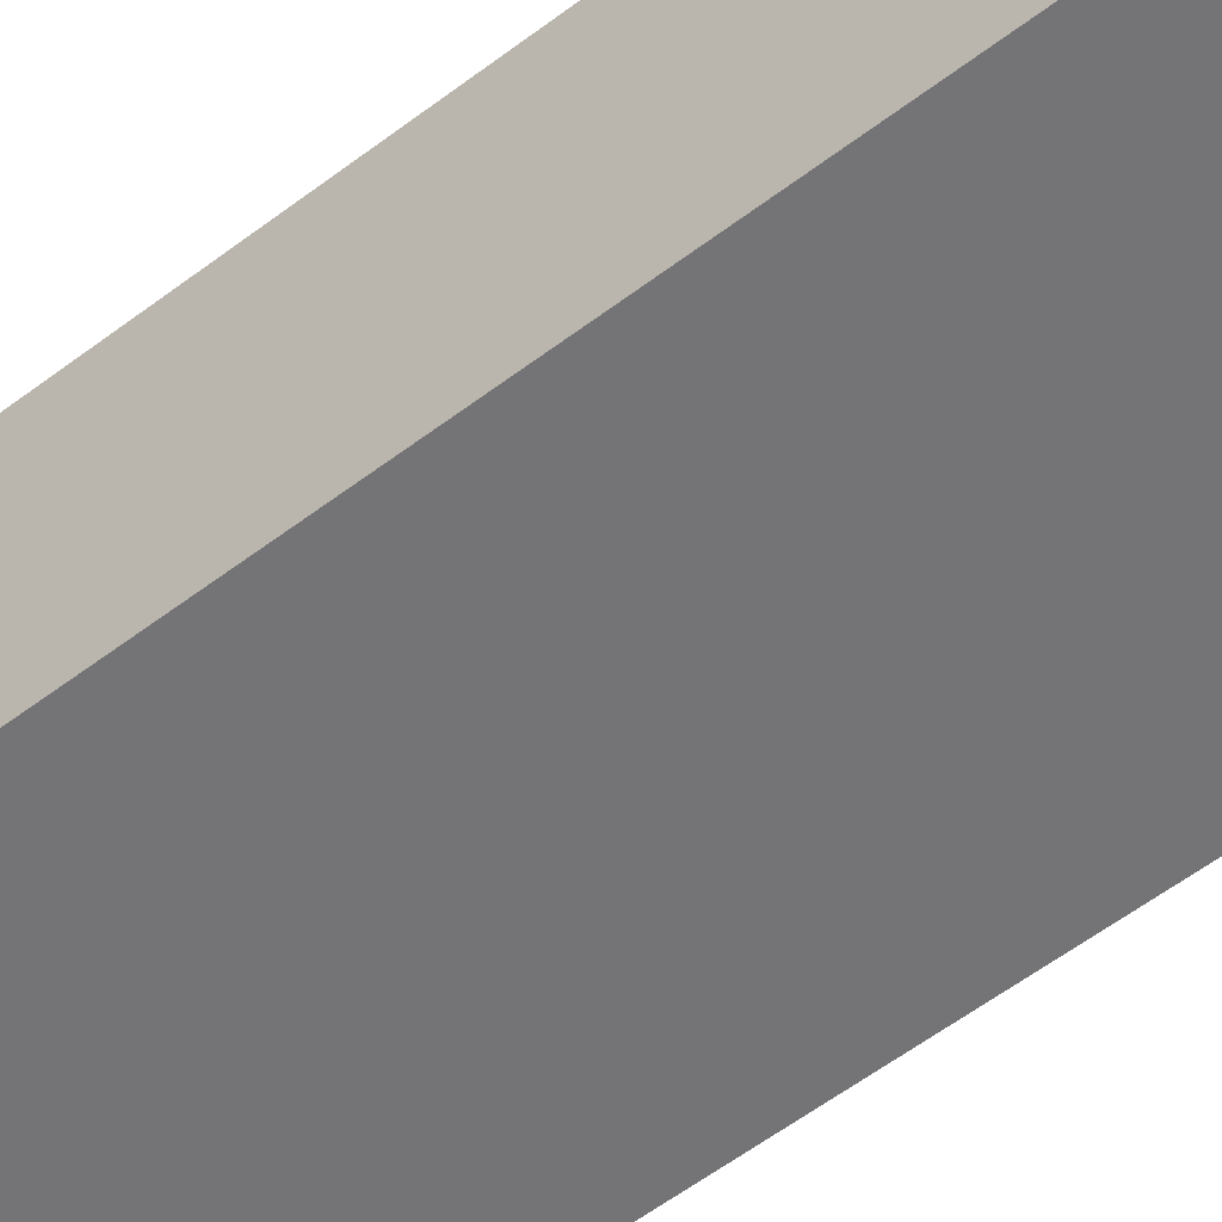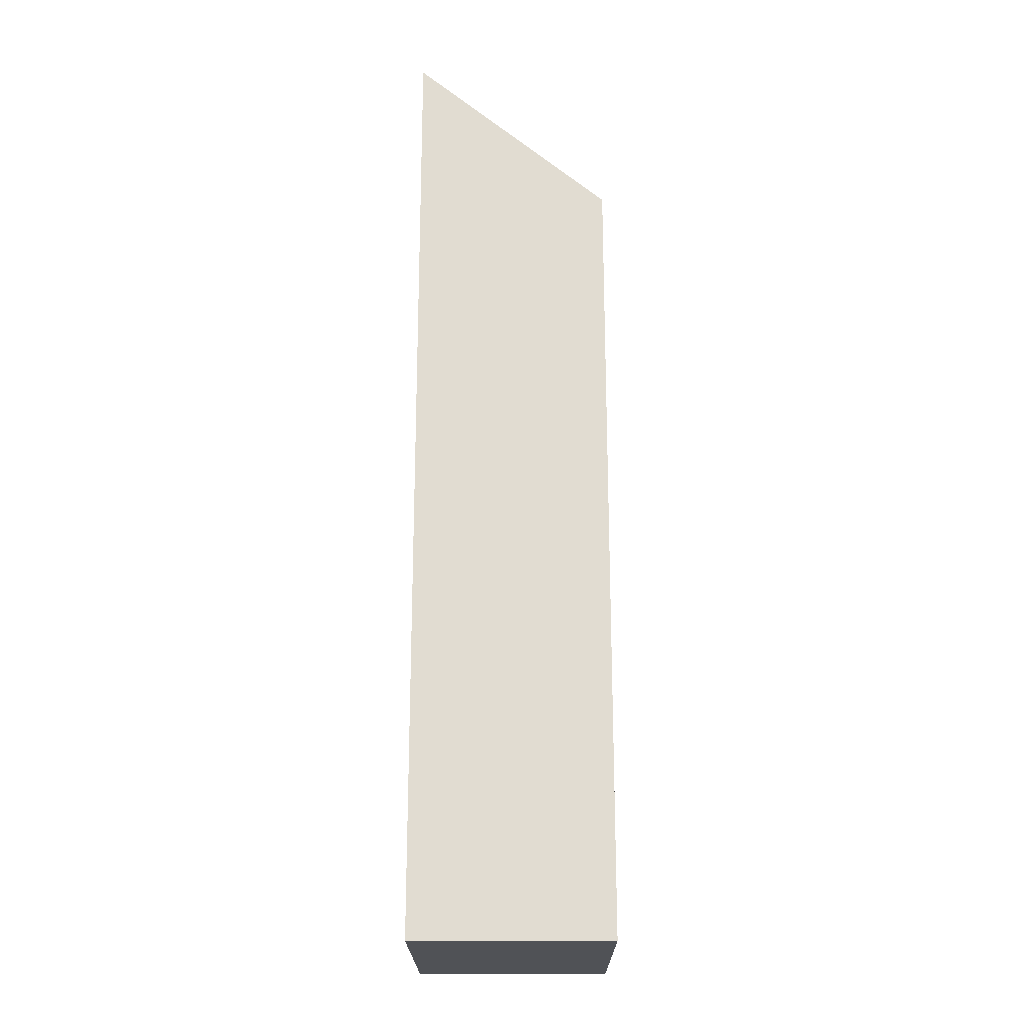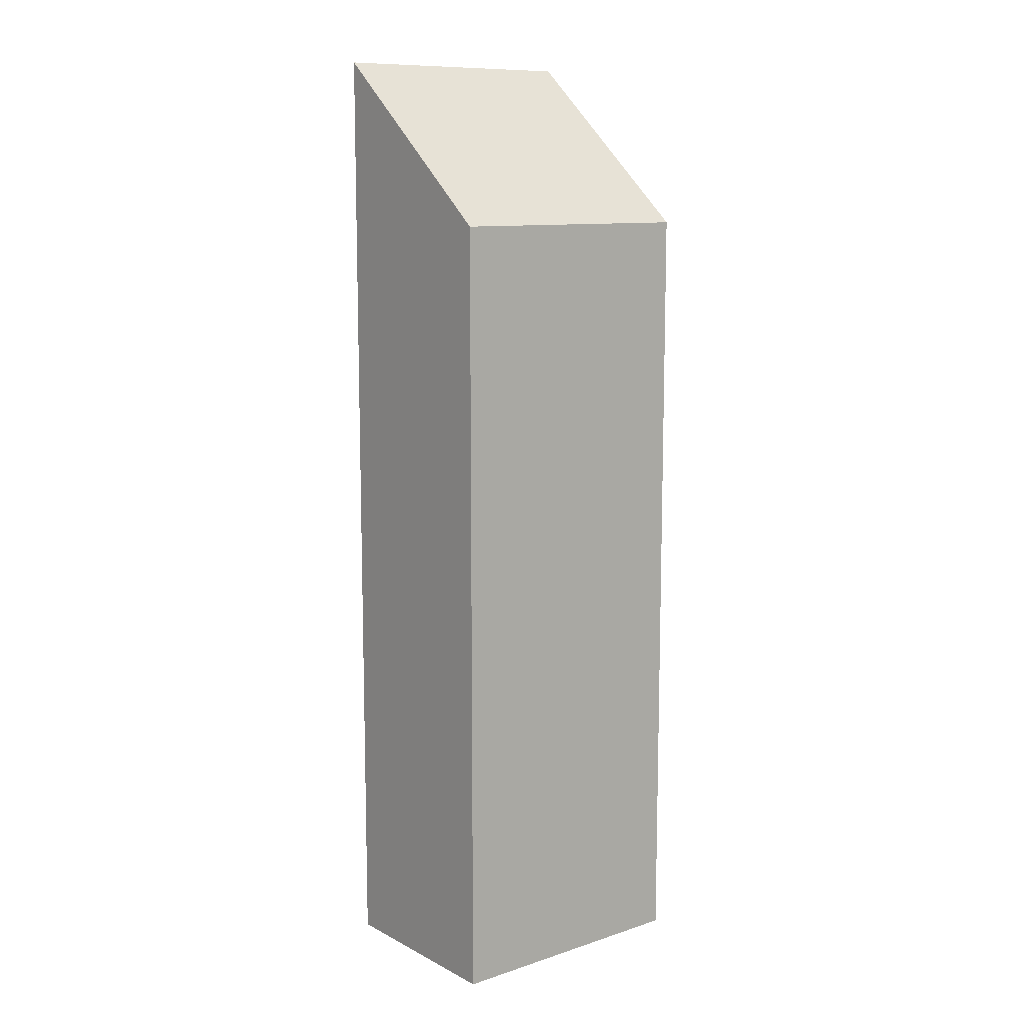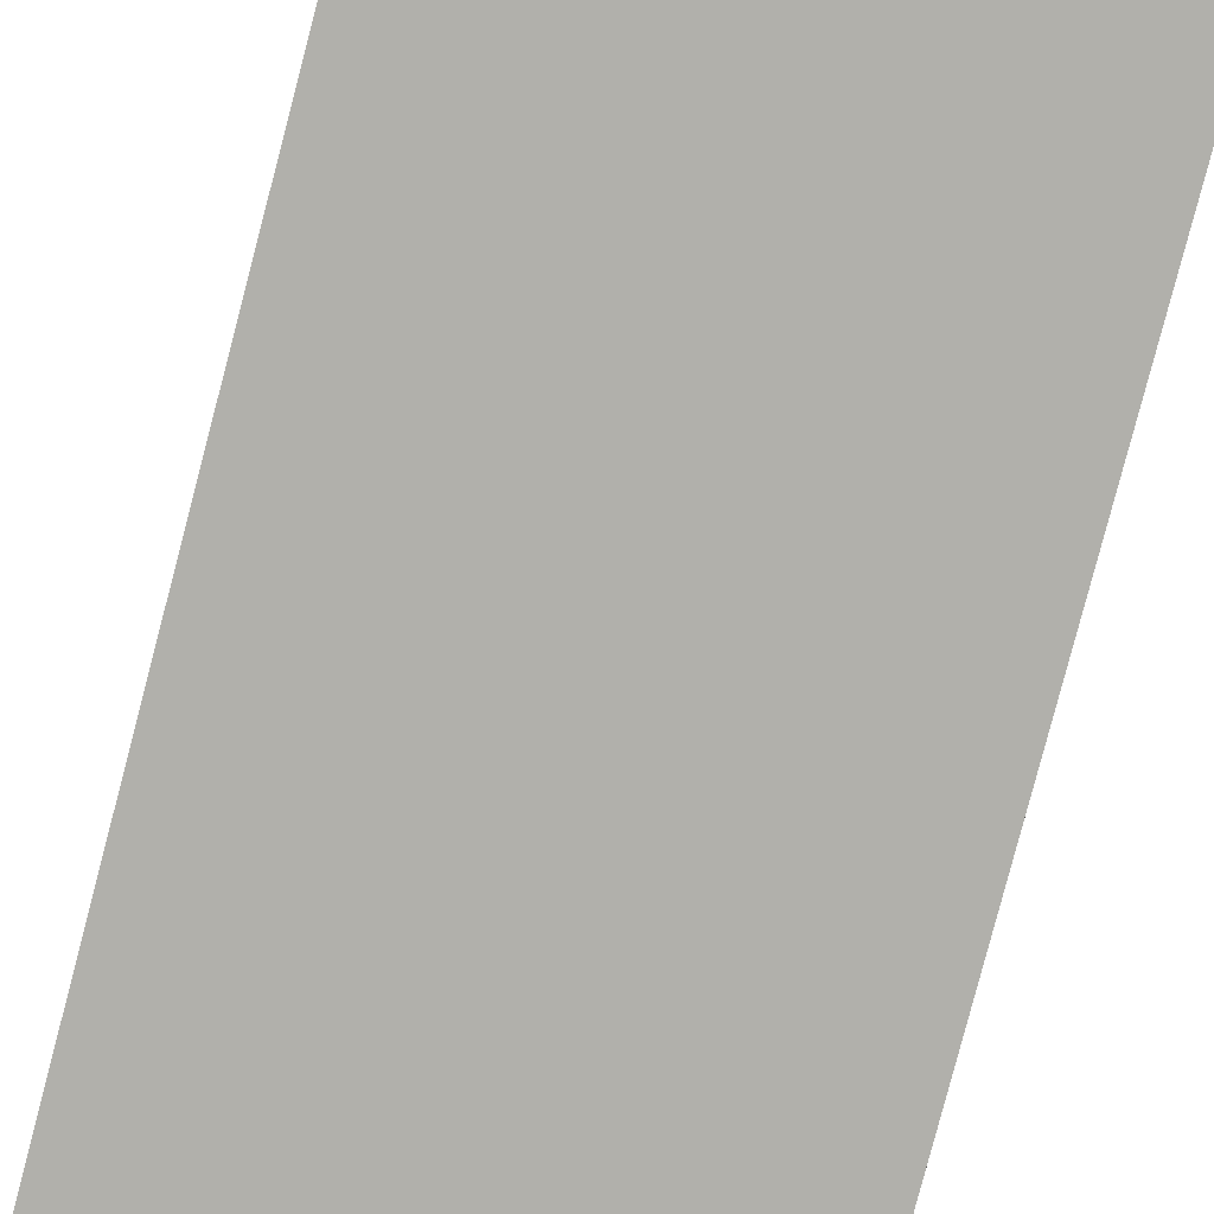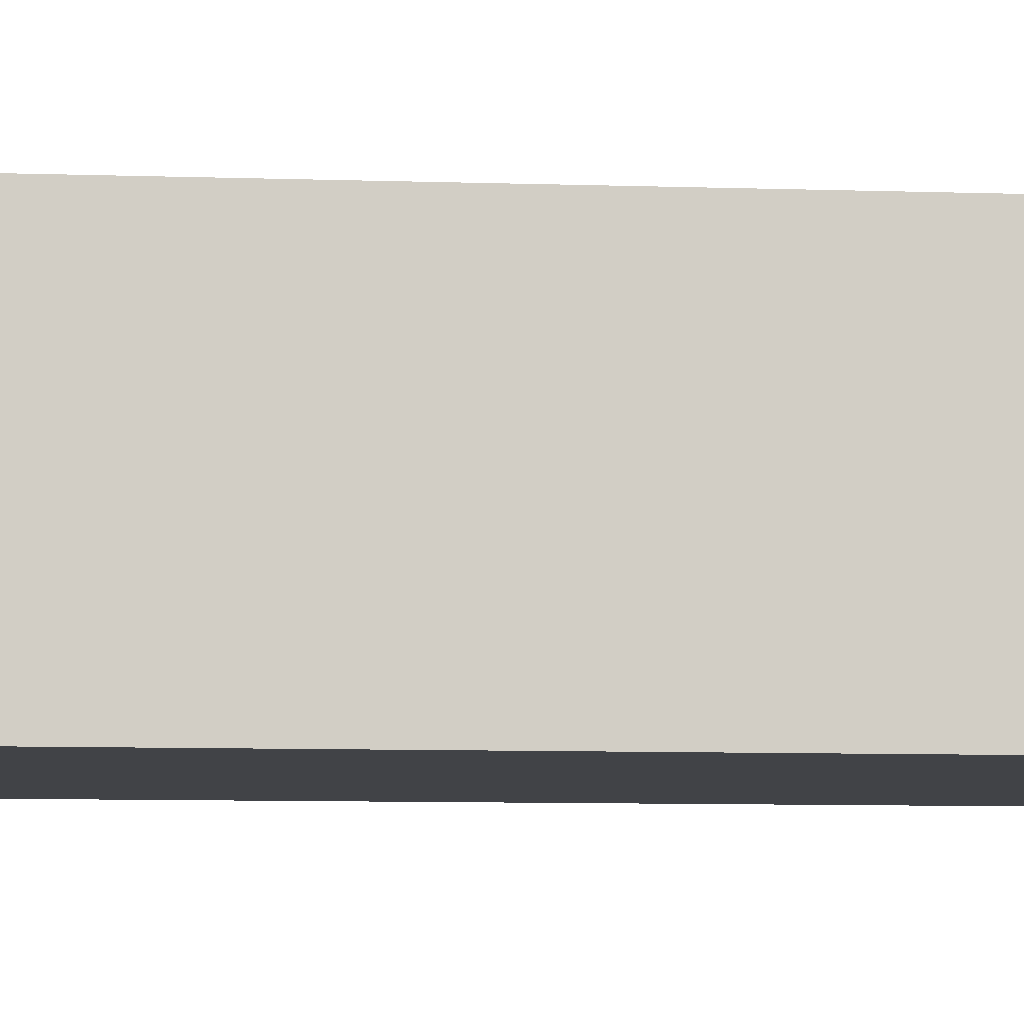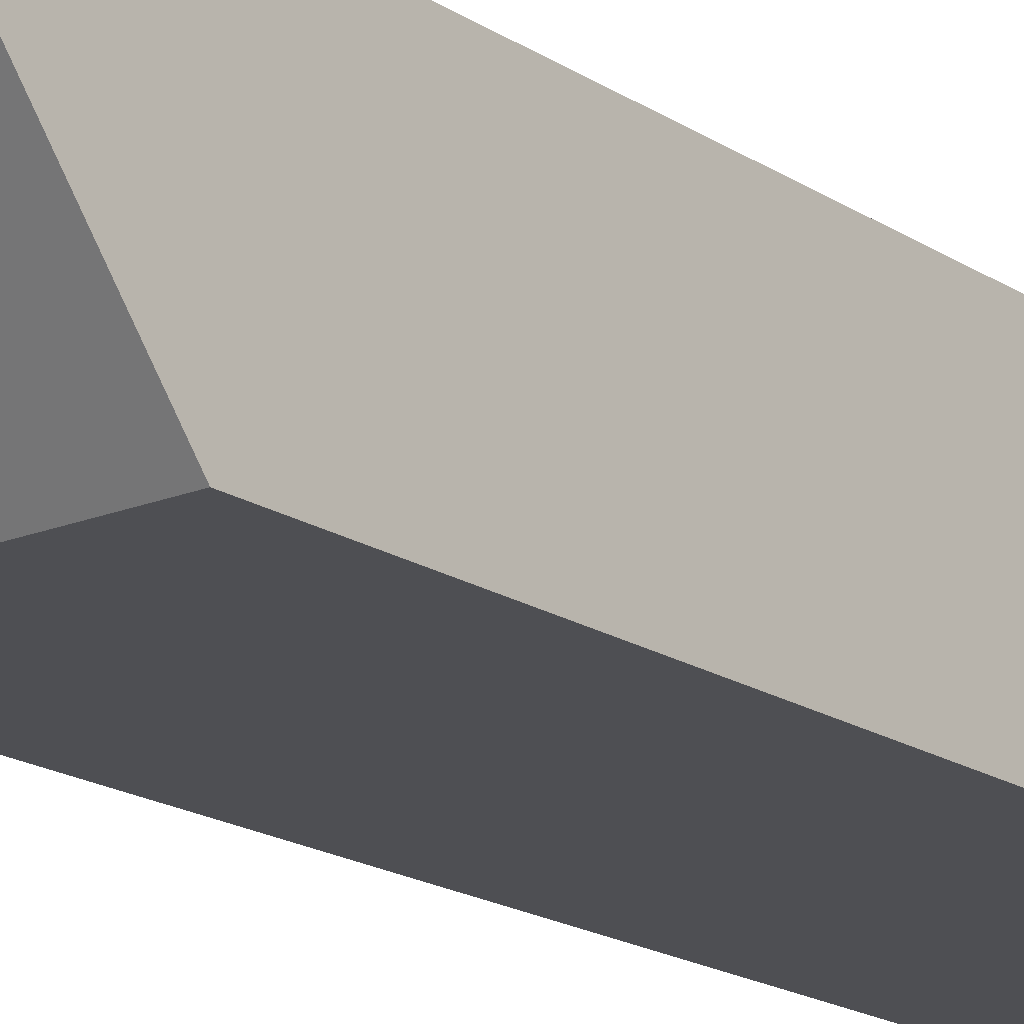
<metadata>
{"format":"obj","ext":"obj","renderer":"f3d","projection":"perspective","resolution":1024,"background":"white","views":[{"elev":-56.3,"azim":128.7,"up":"+Z"},{"elev":-21.0,"azim":90.3,"up":"+Y"},{"elev":10.7,"azim":141.3,"up":"+Y"},{"elev":-78.5,"azim":165.4,"up":"+Z"},{"elev":-7.0,"azim":-96.3,"up":"+Z"},{"elev":-18.1,"azim":-141.4,"up":"+Z"}]}
</metadata>
<code>
g pb_Mesh937974
v 0 0 0
v -4 0 0
v 0 14.5 0
v -4 14.5 0
v -4 0 0
v -4 0 -3
v -4 14.5 0
v -4 12 -3
v -4 0 -3
v 0 0 -3
v -4 12 -3
v 0 12 -3
v 0 0 -3
v 0 0 0
v 0 12 -3
v 0 14.5 0
v 0 14.5 0
v -4 14.5 0
v 0 12 -3
v -4 12 -3
v 0 0 -3
v -4 0 -3
v 0 0 0
v -4 0 0
g pb_Mesh937974_0
f 3 2 1
f 3 4 2
f 7 6 5
f 7 8 6
f 11 10 9
f 11 12 10
f 15 14 13
f 15 16 14
f 19 18 17
f 19 20 18
f 23 22 21
f 23 24 22

</code>
